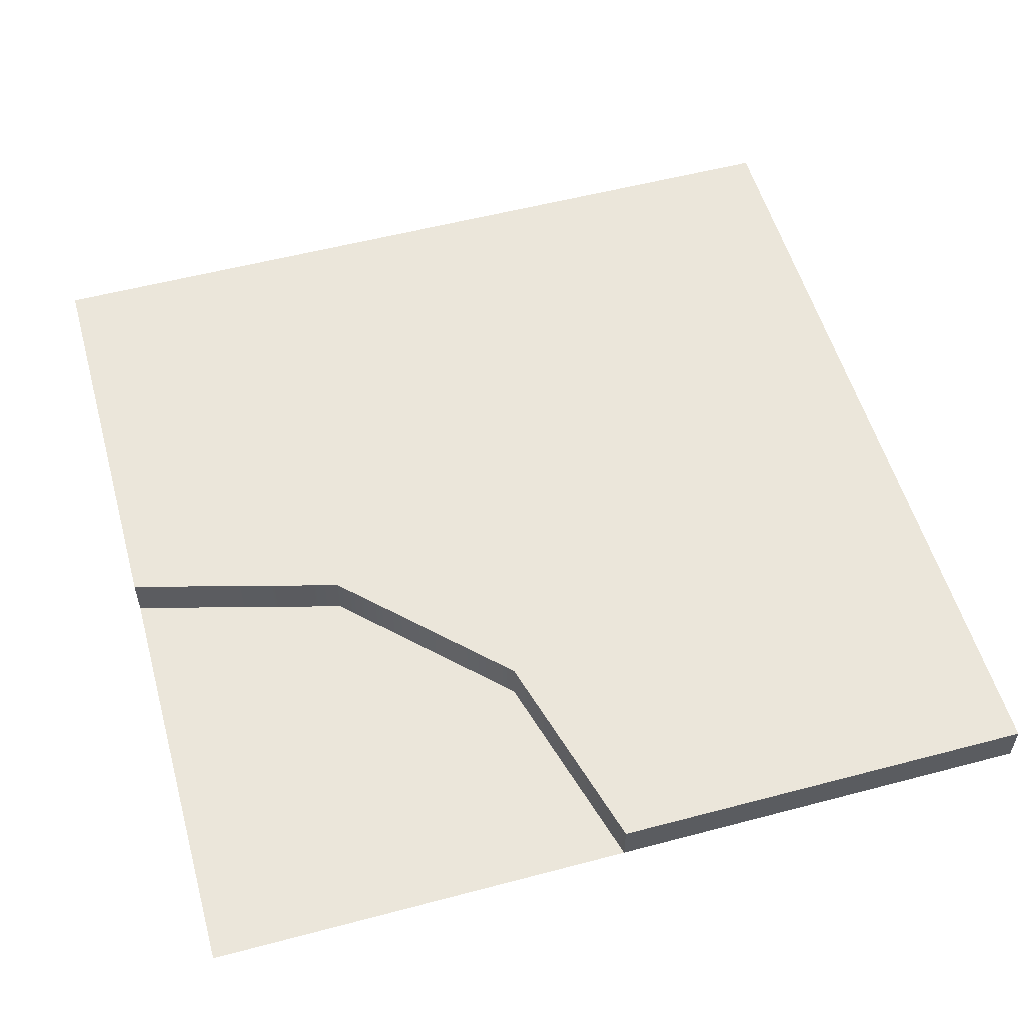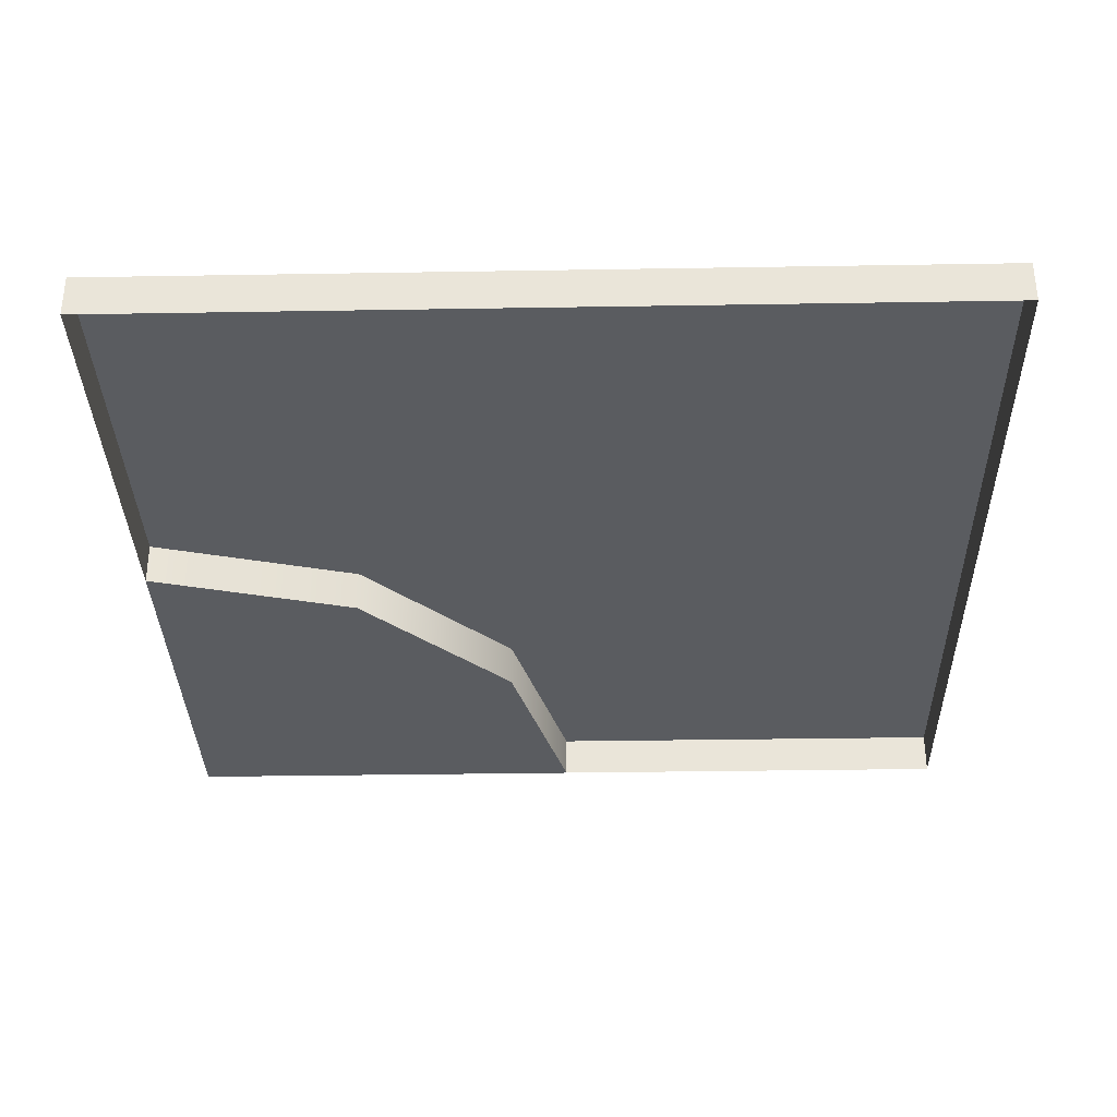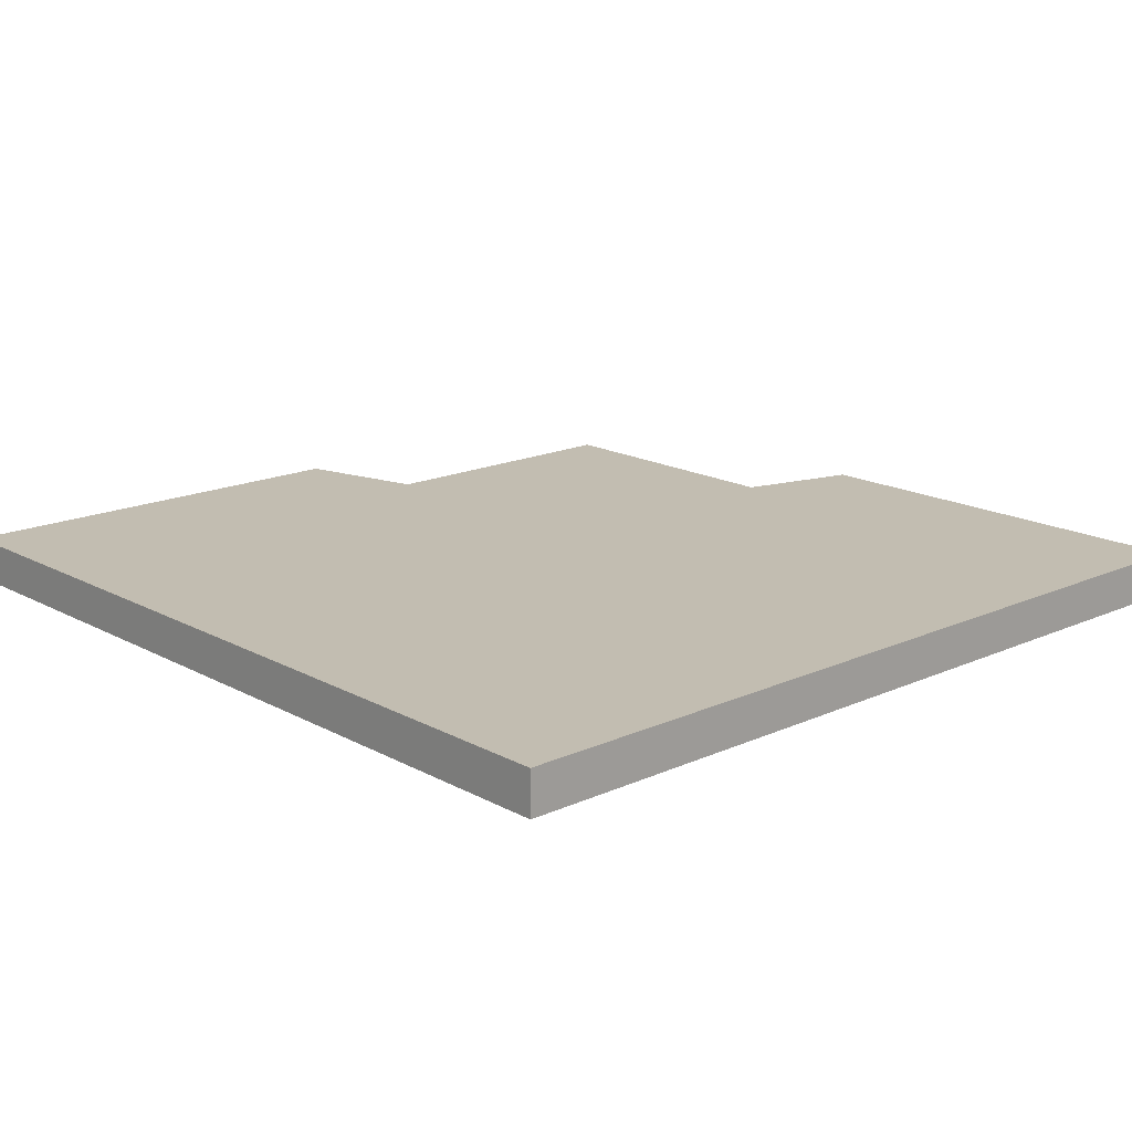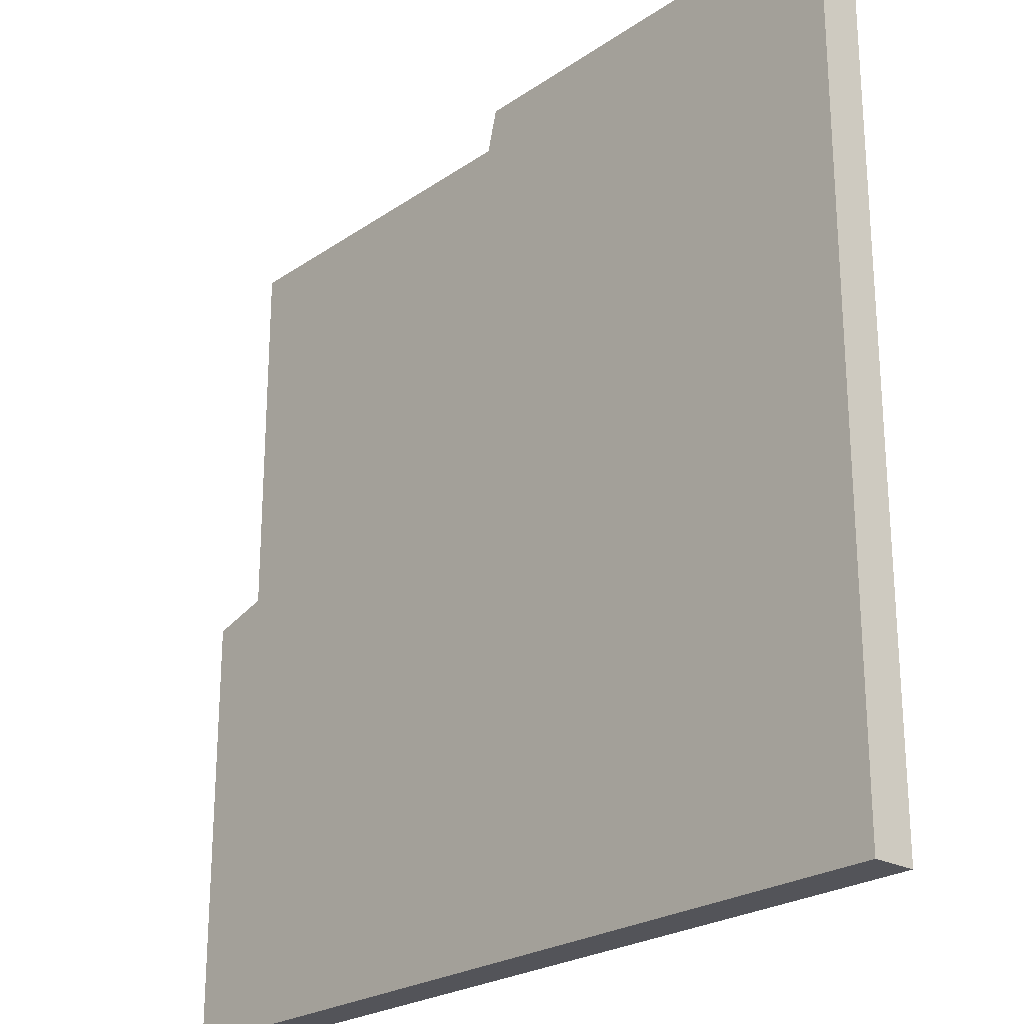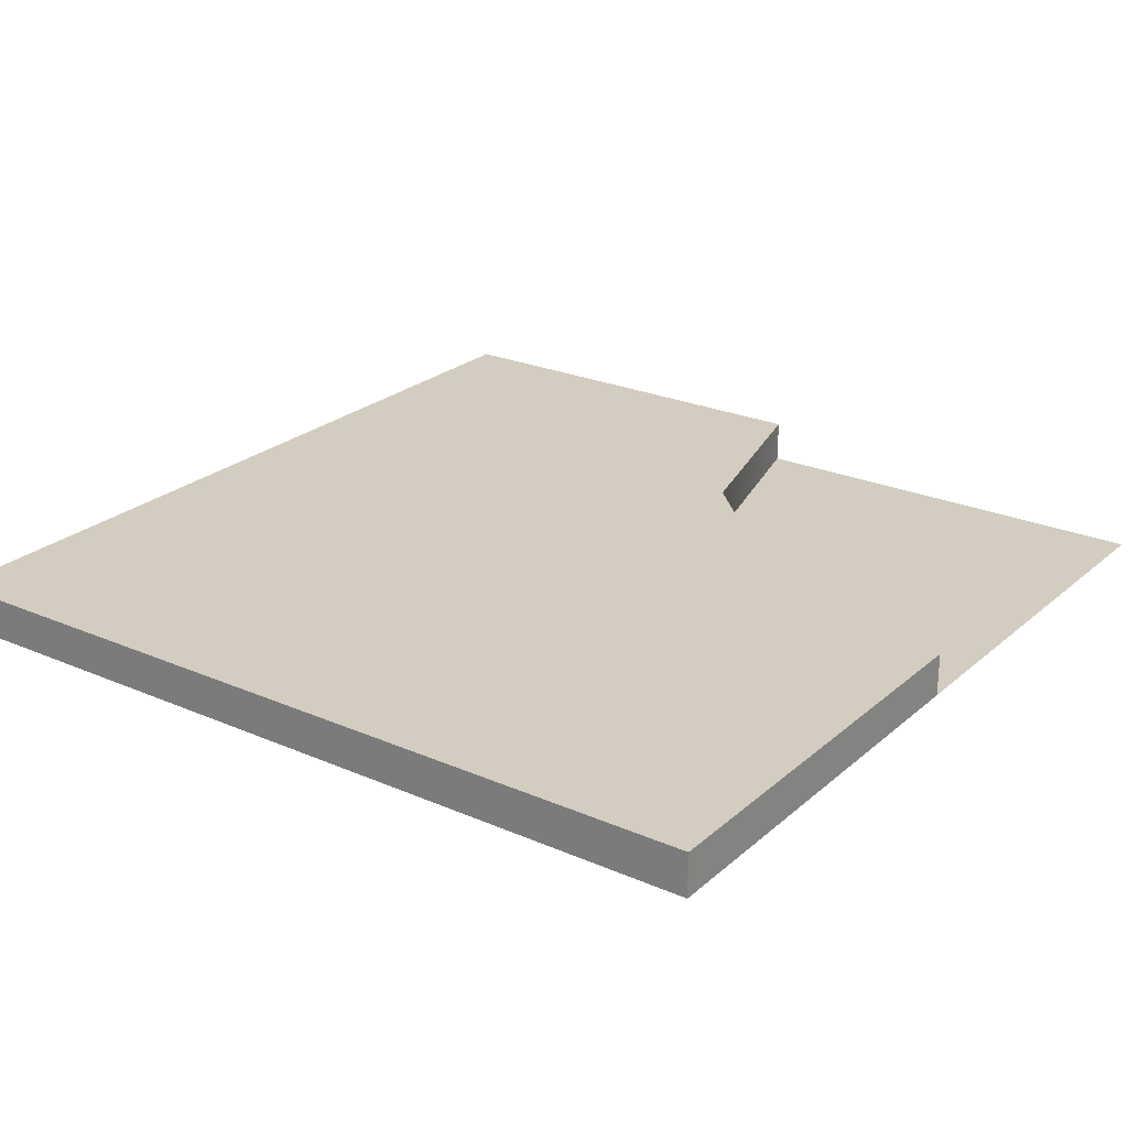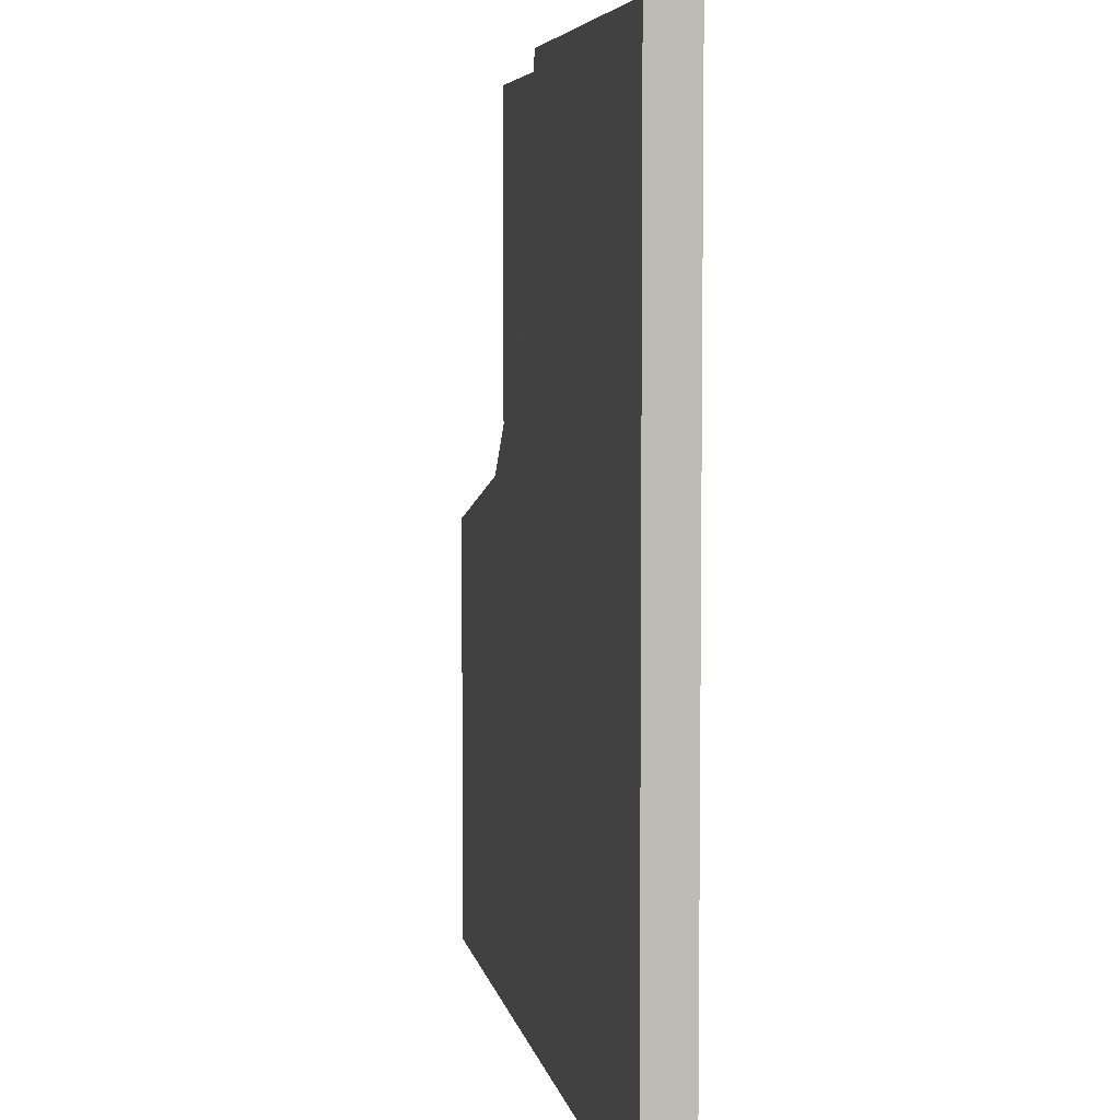
<metadata>
{"format":"obj","ext":"obj","renderer":"f3d","projection":"perspective","resolution":1024,"background":"white","views":[{"elev":54.9,"azim":74.4,"up":"+Y"},{"elev":-33.7,"azim":-178.7,"up":"+Y"},{"elev":16.9,"azim":-132.4,"up":"+Y"},{"elev":-23.9,"azim":-131.6,"up":"+Z"},{"elev":24.3,"azim":-54.3,"up":"+Y"},{"elev":5.7,"azim":-100.4,"up":"+Z"}]}
</metadata>
<code>
o roadAsphalt_cornerInner
v -0.5 0.05 -0.5
v 0.5 0.05 -0
v 0.5 0.05 -0.5
v 0.25 0.05 0.06699
v 0.06699 0.05 0.25
v 0 0.05 0.5
v -0.5 0.05 0.5
v -0.5 -0 0.5
v 0 -0 0.5
v 0.5 0 -0.5
v 0.5 0 -0
v -0.5 0 -0.5
v 0.06699 -0 0.25
v 0.1585 -0 0.1585
v 0.25 -0 0.06699
v 0.5 -0 0.5
f 1 2 3
f 2 1 4
f 4 1 5
f 5 1 6
f 6 1 7
f 6 8 9
f 8 6 7
f 2 10 3
f 10 2 11
f 1 10 12
f 10 1 3
f 6 13 5
f 13 6 9
f 13 4 5
f 14 4 13
f 4 14 15
f 15 2 4
f 2 15 11
f 8 1 12
f 1 8 7
f 11 14 16
f 14 11 15
f 14 9 16
f 9 14 13

</code>
